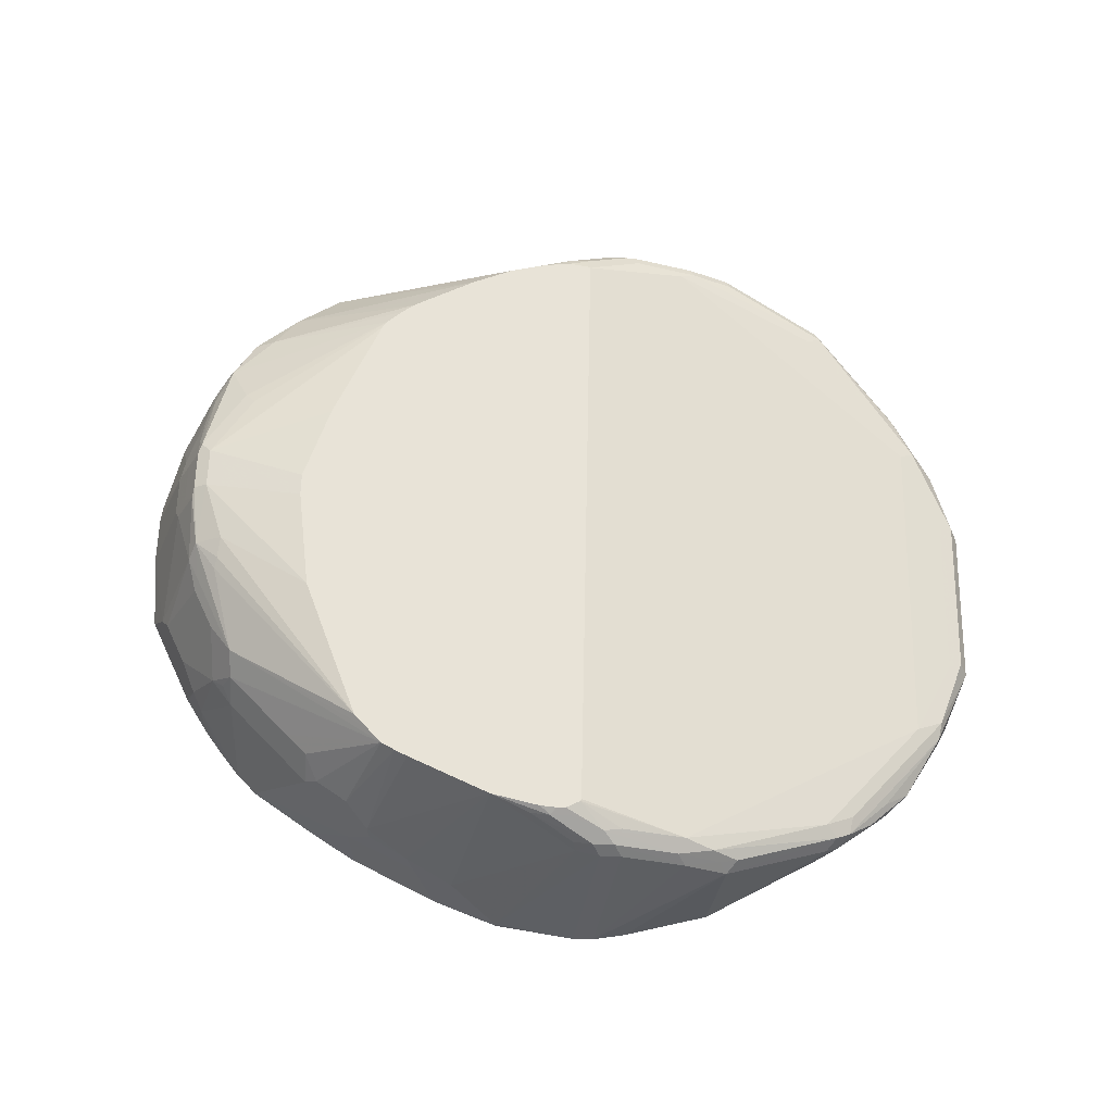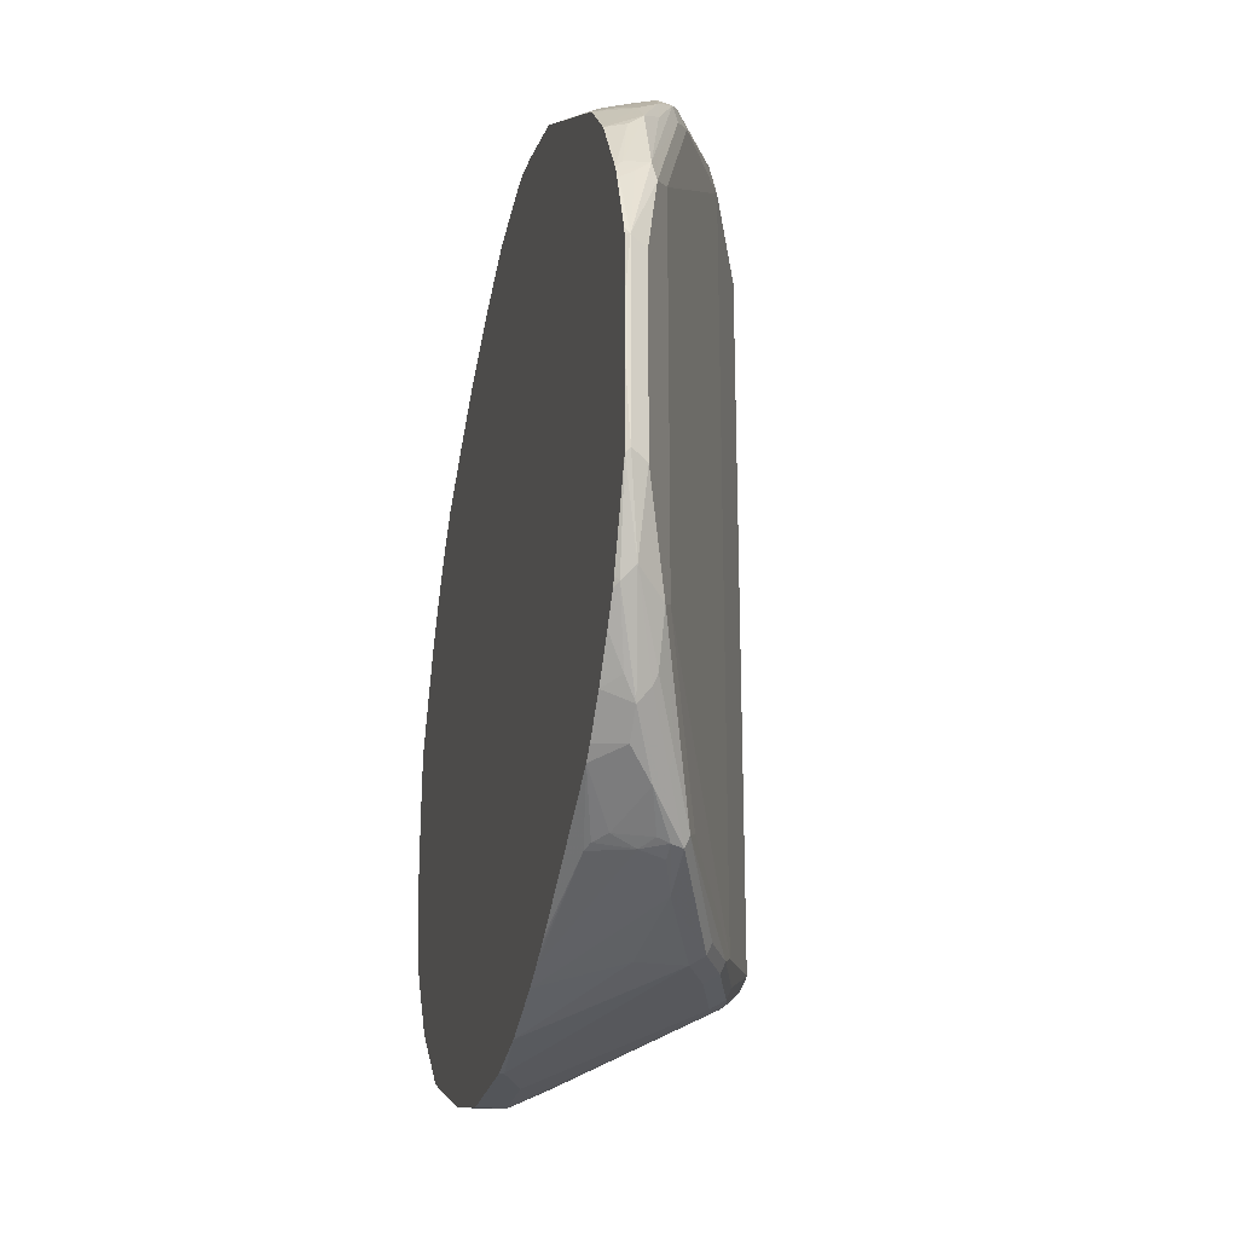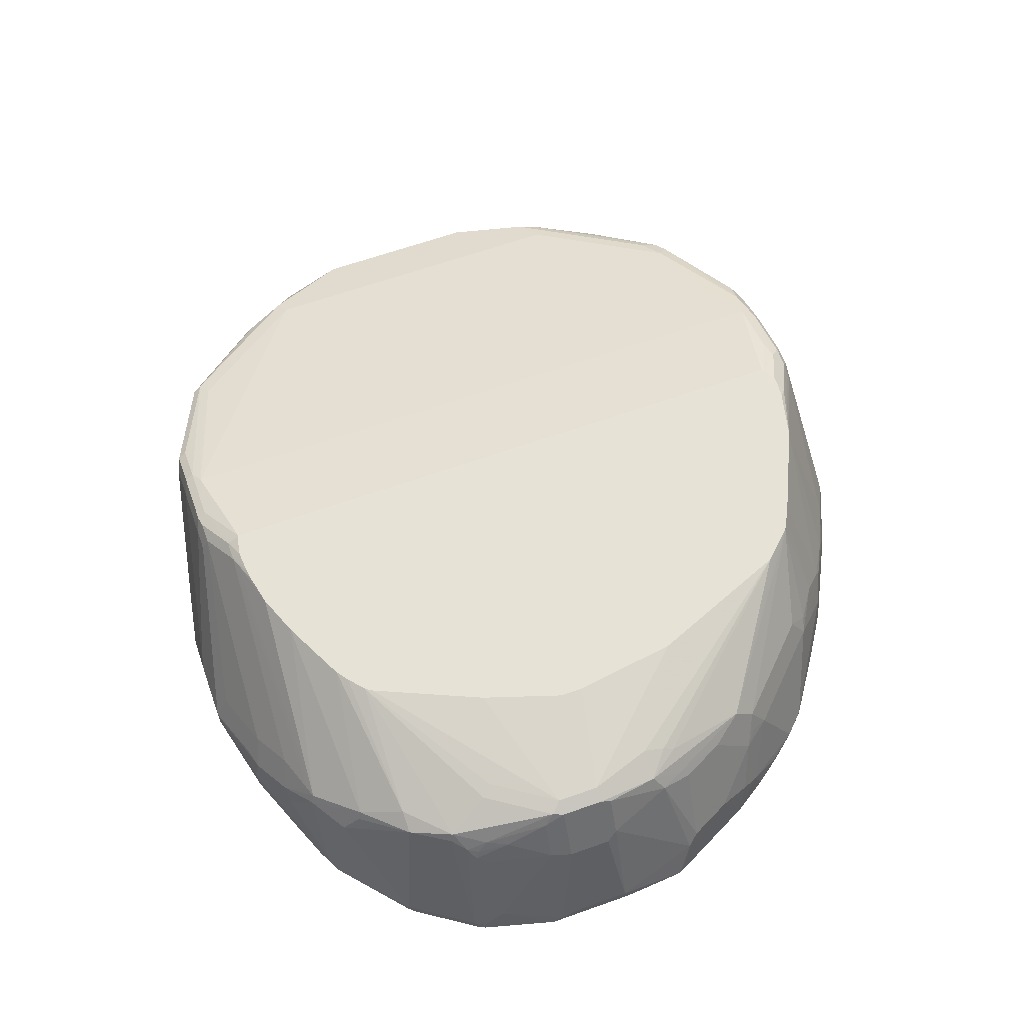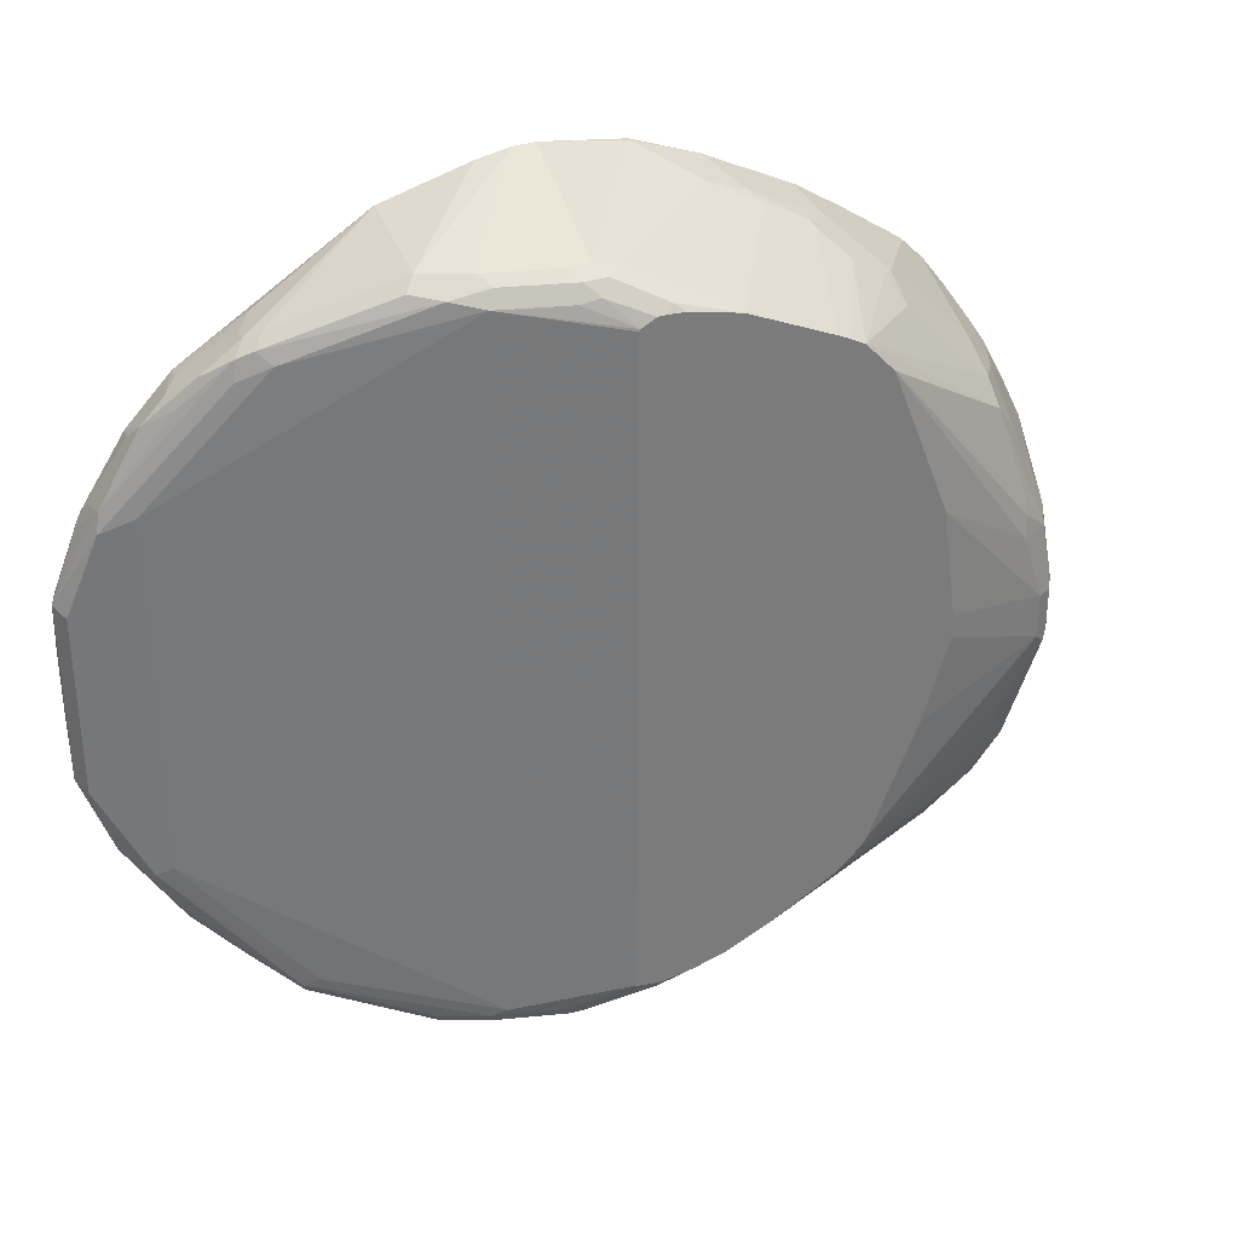
<metadata>
{"format":"obj","ext":"obj","renderer":"f3d","projection":"perspective","resolution":1024,"background":"white","views":[{"elev":61.5,"azim":-178.8,"up":"+Z"},{"elev":-24.3,"azim":-102.6,"up":"+Y"},{"elev":63.9,"azim":70.3,"up":"+Z"},{"elev":32.9,"azim":-26.3,"up":"+Y"}]}
</metadata>
<code>
v -0.3377 -0.3564 0.5218
v -0.3377 -0.3564 0.544
v -0.4314 -0.3564 0.5218
v -0.2587 -0.3367 0.5218
v -0.394 -0.3564 0.544
v -0.2627 -0.3376 0.544
v -0.2627 -0.3329 0.5651
v -0.2814 -0.3376 0.5627
v -0.2814 -0.3251 0.5877
v -0.3377 -0.3438 0.569
v -0.4689 -0.3126 0.669
v -0.4689 -0.3188 0.6565
v -0.4314 -0.3564 0.5252
v -0.4842 -0.3472 0.5218
v -0.2015 -0.3135 0.5218
v -0.4877 -0.3188 0.6565
v -0.544 -0.3188 0.6378
v -0.5815 -0.3188 0.619
v -0.2251 -0.3188 0.5627
v -0.2251 -0.3142 0.5838
v -0.1689 -0.3001 0.5252
v -0.1564 -0.2939 0.5315
v -0.2439 -0.3064 0.6065
v -0.4314 -0.2939 0.6878
v -0.4877 -0.3126 0.669
v -0.497 -0.3142 0.6659
v -0.5815 -0.3188 0.5815
v -0.5405 -0.3284 0.5218
v -0.1689 -0.3001 0.5218
v -0.5533 -0.3142 0.6471
v -0.5908 -0.3142 0.6284
v -0.6471 -0.2954 0.5909
v -0.2127 -0.3126 0.569
v -0.2157 -0.3095 0.5862
v -0.1939 -0.2939 0.6065
v -0.197 -0.2907 0.6143
v -0.2064 -0.2939 0.6127
v -0.1655 -0.2984 0.5218
v -0.1564 -0.2939 0.5218
v -0.1467 -0.289 0.5218
v -0.1063 -0.25 0.5377
v -0.1438 -0.2688 0.5752
v -0.1595 -0.272 0.6049
v -0.1595 -0.2907 0.5487
v -0.1782 -0.2907 0.5862
v -0.4221 -0.2907 0.6893
v -0.4127 -0.285 0.6931
v -0.4314 -0.2866 0.6931
v -0.4502 -0.2939 0.6878
v -0.5002 -0.3064 0.669
v -0.5604 -0.32 0.5218
v -0.5564 -0.3064 0.6502
v -0.5939 -0.3064 0.6315
v -0.6846 -0.2766 0.5909
v -0.6877 -0.2751 0.5815
v -0.6753 -0.2813 0.5815
v -0.1595 -0.2532 0.6331
v -0.3377 -0.2626 0.6931
v -0.3752 -0.2774 0.6931
v -0.08896 -0.2385 0.5218
v -0.08448 -0.2344 0.5299
v -0.122 -0.2344 0.6049
v -0.122 -0.2157 0.6424
v -0.1564 -0.2563 0.6252
v -0.4015 -0.2832 0.6931
v -0.4502 -0.2832 0.6931
v -0.4626 -0.2876 0.6878
v -0.4877 -0.3001 0.6753
v -0.5763 -0.3124 0.5218
v -0.6775 -0.2766 0.5627
v -0.6627 -0.2751 0.5315
v -0.544 -0.3001 0.6565
v -0.6753 -0.2626 0.6003
v -0.6877 -0.2688 0.594
v -0.7221 -0.2391 0.5721
v -0.7565 -0.2126 0.544
v -0.719 -0.25 0.5627
v -0.6893 -0.272 0.5721
v -0.1408 -0.2157 0.6518
v -0.2805 -0.234 0.6931
v -0.3021 -0.2448 0.6931
v -0.08448 -0.2344 0.5218
v -0.0804 -0.2299 0.5218
v -0.04697 -0.1782 0.5299
v -0.1001 -0.1813 0.644
v -0.1032 -0.1782 0.6518
v -0.452 -0.2823 0.6931
v -0.5866 -0.3073 0.5218
v -0.6815 -0.2688 0.544
v -0.6706 -0.272 0.5346
v -0.7159 -0.2374 0.5218
v -0.544 0.3001 0.6565
v -0.7691 -0.15 0.5627
v -0.7815 -0.1563 0.5565
v -0.7253 -0.2313 0.5752
v -0.7596 -0.2016 0.5534
v -0.8019 -0.1406 0.5346
v -0.7948 -0.15 0.5252
v -0.7643 -0.1969 0.5346
v -0.7519 -0.2029 0.5218
v -0.7377 -0.2313 0.544
v -0.2554 -0.2136 0.6931
v -0.2699 -0.226 0.6931
v -0.04288 -0.1736 0.5218
v -0.04226 -0.1688 0.5276
v -0.04697 -0.1594 0.5487
v -0.08134 -0.1625 0.6252
v -0.08911 -0.1688 0.6354
v -0.08754 -0.15 0.644
v -0.08448 -0.08438 0.6706
v -0.122 -0.1406 0.6706
v -0.452 0.2804 0.6931
v -0.7264 -0.2284 0.5218
v -0.4511 0.2823 0.6931
v -0.4877 0.3001 0.6753
v -0.4721 0.3032 0.6784
v -0.5689 0.3063 0.644
v -0.6753 0.2626 0.6003
v -0.7691 0.15 0.5627
v -0.8066 -0.075 0.544
v -0.8191 -0.08128 0.5377
v -0.7628 -0.1938 0.5565
v -0.8253 -0.075 0.5252
v -0.8236 -0.07838 0.5218
v -0.7939 -0.1466 0.5218
v -0.7923 -0.15 0.5218
v -0.7906 -0.1534 0.5218
v -0.7754 -0.1739 0.5218
v -0.7332 -0.2217 0.5218
v -0.2511 -0.2072 0.6931
v -0.1313 -0.1312 0.6753
v -0.041 -0.1688 0.5218
v -0.04226 -0.15 0.5463
v -0.02358 -0.1031 0.5218
v -0.07506 -0.15 0.619
v -0.07977 -0.1312 0.6401
v -0.08448 -0.1594 0.6331
v -0.07977 -0.09377 0.6588
v -0.08134 -0.075 0.669
v -0.09382 -0.075 0.6753
v -0.4492 0.2832 0.6931
v -0.4386 0.2885 0.6931
v -0.4439 0.2938 0.6878
v -0.4251 0.2938 0.6878
v -0.4626 0.3126 0.669
v -0.4814 0.3126 0.669
v -0.5377 0.3126 0.6502
v -0.5752 0.3126 0.6315
v -0.5908 0.3094 0.6284
v -0.6846 0.272 0.5909
v -0.7002 0.2501 0.5877
v -0.7815 0.1438 0.5565
v -0.8066 0.07498 0.544
v -0.8191 0.06877 0.5377
v -0.8253 0.07498 0.5252
v -0.8253 -0.01875 0.5218
v -0.2087 -0.1103 0.6931
v -0.02358 -0.09439 0.5273
v -0.02358 -0.09377 0.5276
v -0.03755 -0.1312 0.544
v -0.06101 -0.09377 0.6213
v -0.02358 -0.02482 0.5218
v -0.06879 -0.075 0.644
v -0.07977 -0.02813 0.6659
v -0.08134 -0.03745 0.669
v -0.09382 -0.03745 0.6753
v -0.1857 -0.03938 0.6931
v -0.4305 0.2885 0.6931
v -0.4166 0.2872 0.6931
v -0.3729 0.2769 0.6931
v -0.408 0.2907 0.6847
v -0.4455 0.3094 0.6659
v -0.4478 0.3141 0.6565
v -0.4689 0.3188 0.6565
v -0.4877 0.3188 0.6565
v -0.544 0.3188 0.6378
v -0.5815 0.3188 0.619
v -0.6753 0.2814 0.5815
v -0.6971 0.2657 0.5846
v -0.7909 0.1532 0.5471
v -0.794 0.1375 0.5502
v -0.8019 0.1312 0.5229
v -0.8219 0.08182 0.5218
v -0.8236 0.07498 0.5218
v -0.8245 0.05324 0.5218
v -0.8253 0.03405 0.5218
v -0.7972 0.1406 0.5346
v -0.02358 -0.09315 0.5279
v -0.05631 -0.075 0.619
v -0.03755 -0.09377 0.5627
v -0.02648 0.01873 0.5218
v -0.02358 -0.02482 0.5252
v -0.06879 -0.03745 0.644
v -0.06101 -0.02813 0.6284
v -0.07977 0.02812 0.6471
v -0.08754 0.01873 0.6628
v -0.1126 0.01873 0.6753
v -0.1987 0.07498 0.6931
v -0.1857 -0.01875 0.6931
v -0.3353 0.3141 0.5627
v -0.4104 0.2954 0.6753
v -0.3723 0.2766 0.6931
v -0.2579 0.272 0.5909
v -0.2939 0.2938 0.5752
v -0.3752 0.3376 0.5252
v -0.4467 0.3487 0.5218
v -0.4655 0.3487 0.5218
v -0.494 0.344 0.5218
v -0.5691 0.3253 0.5218
v -0.6877 0.2751 0.5752
v -0.719 0.2501 0.569
v -0.7346 0.2282 0.5659
v -0.7565 0.2125 0.5502
v -0.7924 0.15 0.5276
v -0.7997 0.1355 0.5218
v -0.02358 -0.075 0.5347
v -0.05631 -0.03745 0.619
v -0.02797 0.03405 0.5218
v -0.02358 -0.02806 0.5347
v -0.02358 -0.02793 0.5344
v -0.04226 0.04689 0.5534
v -0.08676 0.05621 0.6378
v -0.08911 0.04689 0.6471
v -0.04924 0.05621 0.5627
v -0.068 0.05621 0.6003
v -0.1079 0.04689 0.6659
v -0.1102 0.03751 0.6706
v -0.1266 0.1219 0.6471
v -0.2503 0.2042 0.6931
v -0.3002 0.3001 0.5627
v -0.317 0.315 0.5218
v -0.2992 0.2433 0.6931
v -0.2603 0.2767 0.5815
v -0.288 0.2377 0.6931
v -0.2392 0.2532 0.6096
v -0.2001 0.2313 0.6003
v -0.2189 0.2501 0.5815
v -0.2376 0.2688 0.5627
v -0.3752 0.3376 0.5218
v -0.7221 0.2344 0.5218
v -0.669 0.2751 0.5377
v -0.6846 0.272 0.5581
v -0.7253 0.2376 0.5377
v -0.7377 0.2313 0.5502
v -0.7596 0.1969 0.5218
v -0.7628 0.2 0.5377
v -0.7963 0.1423 0.5218
v -0.02358 -0.02841 0.5347
v -0.03135 0.04089 0.5218
v -0.03048 0.03751 0.5252
v -0.1055 0.09376 0.6378
v -0.068 0.09376 0.5627
v -0.08676 0.1125 0.5815
v -0.1055 0.1125 0.619
v -0.1055 0.1312 0.6003
v -0.1266 0.1406 0.6284
v -0.2756 0.231 0.6931
v -0.2748 0.2302 0.6931
v -0.2629 0.2176 0.6931
v -0.2877 0.2938 0.5627
v -0.2419 0.2775 0.5218
v -0.2627 0.2814 0.5627
v -0.2111 0.2344 0.6096
v -0.2064 0.225 0.619
v -0.2017 0.2156 0.6284
v -0.1829 0.1969 0.6284
v -0.1438 0.1751 0.6003
v -0.1438 0.2125 0.5252
v -0.2373 0.2749 0.5218
v -0.2397 0.2764 0.5218
v -0.1983 0.2498 0.5218
v -0.7247 0.2319 0.5218
v -0.7034 0.2532 0.5393
v -0.0501 0.07843 0.5218
v -0.068 0.1125 0.5252
v -0.07977 0.1219 0.5534
v -0.08754 0.1375 0.544
v -0.1251 0.1563 0.6003
v -0.1173 0.1406 0.6096
v -0.1251 0.1938 0.5252
v -0.1438 0.2125 0.5218
v -0.06886 0.1159 0.5218
v -0.08872 0.1466 0.5218
v -0.1055 0.1688 0.5252
v -0.1251 0.1938 0.5218
v -0.1057 0.1699 0.5218
f 150 210 179
f 150 179 151
f 150 177 178
f 151 180 181
f 151 181 152
f 155 181 180
f 152 181 154
f 154 181 155
f 155 185 186
f 155 182 183
f 155 183 184
f 155 180 187
f 151 179 180
f 155 184 185
f 145 173 174
f 149 177 150
f 144 169 170
f 144 168 169
f 155 187 182
f 142 144 143
f 144 170 171
f 144 171 145
f 145 172 173
f 145 174 175
f 145 175 146
f 145 171 172
f 146 175 176
f 146 176 147
f 147 176 148
f 148 177 149
f 148 176 177
f 150 178 210
f 159 188 189
f 173 201 200
f 159 190 160
f 170 203 204
f 170 204 200
f 171 201 173
f 171 173 172
f 173 200 205
f 173 205 174
f 170 202 203
f 174 205 206
f 174 207 175
f 175 207 176
f 176 207 177
f 142 168 144
f 177 207 208
f 177 208 209
f 174 206 207
f 159 189 190
f 170 201 171
f 166 198 199
f 160 190 189
f 160 189 161
f 161 189 163
f 162 191 192
f 163 193 164
f 163 189 217
f 170 200 201
f 163 217 193
f 164 194 195
f 164 195 196
f 164 196 165
f 165 196 166
f 166 196 197
f 166 197 198
f 164 193 194
f 140 167 157
f 110 138 139
f 140 166 199
f 110 140 131
f 110 131 111
f 114 141 116
f 114 116 115
f 116 141 142
f 116 142 143
f 110 139 140
f 116 143 144
f 116 145 146
f 116 146 147
f 116 147 117
f 117 147 148
f 117 148 149
f 117 149 150
f 116 144 145
f 117 150 118
f 109 138 110
f 109 137 136
f 177 209 178
f 101 129 113
f 102 111 131
f 102 131 130
f 104 132 105
f 105 133 106
f 109 136 138
f 105 132 134
f 106 133 107
f 107 135 136
f 107 136 137
f 107 137 108
f 107 133 135
f 108 137 109
f 105 134 133
f 140 199 167
f 118 150 151
f 118 152 119
f 134 220 219
f 134 219 248
f 134 248 216
f 134 216 188
f 134 188 159
f 134 159 158
f 134 192 220
f 135 161 136
f 138 161 163
f 138 163 139
f 139 164 165
f 139 165 166
f 139 166 140
f 139 163 164
f 136 161 138
f 118 151 152
f 134 162 192
f 133 160 161
f 119 152 154
f 119 154 153
f 120 153 154
f 120 154 121
f 121 154 155
f 121 155 123
f 133 161 135
f 123 155 186
f 123 156 124
f 130 131 140
f 130 140 157
f 133 134 158
f 133 158 159
f 133 159 160
f 123 186 156
f 178 209 210
f 251 253 254
f 179 211 212
f 242 273 243
f 241 273 242
f 240 273 241
f 240 243 273
f 240 244 243
f 240 272 244
f 238 271 269
f 238 268 271
f 238 261 262
f 238 270 261
f 238 269 270
f 237 268 238
f 236 263 264
f 236 268 237
f 236 267 268
f 236 266 267
f 236 265 266
f 228 256 257
f 228 257 258
f 228 258 259
f 228 259 229
f 230 233 260
f 230 260 231
f 244 272 245
f 231 260 262
f 233 262 260
f 233 238 262
f 234 257 235
f 235 257 263
f 235 263 236
f 236 264 265
f 231 262 261
f 245 247 246
f 249 274 250
f 250 274 275
f 268 280 285
f 268 285 281
f 268 281 271
f 274 282 275
f 275 282 276
f 276 282 277
f 267 280 268
f 277 283 284
f 283 286 284
f 277 280 278
f 277 282 283
f 280 284 286
f 280 286 285
f 99 128 100
f 277 284 280
f 228 255 256
f 267 278 280
f 257 265 264
f 250 275 252
f 252 275 276
f 252 276 253
f 253 276 255
f 253 255 254
f 255 276 277
f 257 264 263
f 255 277 278
f 255 279 256
f 256 279 278
f 256 278 267
f 256 267 266
f 256 266 257
f 257 266 265
f 255 278 279
f 228 254 255
f 228 251 254
f 226 229 227
f 195 223 196
f 195 221 224
f 195 224 225
f 195 225 222
f 196 226 227
f 196 227 197
f 195 222 223
f 196 223 228
f 197 227 229
f 197 229 198
f 200 230 231
f 200 231 205
f 200 204 230
f 202 232 203
f 196 228 226
f 203 233 204
f 194 221 195
f 194 217 219
f 179 212 180
f 180 213 214
f 180 214 215
f 180 215 182
f 180 182 187
f 180 212 213
f 194 219 221
f 182 215 183
f 189 216 248
f 189 248 217
f 191 218 219
f 191 219 220
f 191 220 192
f 193 217 194
f 188 216 189
f 179 210 211
f 203 232 234
f 203 235 236
f 214 247 215
f 217 248 219
f 218 249 250
f 218 250 221
f 218 221 219
f 221 250 224
f 214 246 247
f 222 251 223
f 223 251 228
f 224 250 252
f 224 252 253
f 224 253 225
f 225 253 251
f 226 228 229
f 222 225 251
f 203 234 235
f 213 246 214
f 213 244 245
f 203 236 237
f 203 237 238
f 203 238 233
f 204 233 230
f 205 231 239
f 205 239 206
f 213 245 246
f 209 240 241
f 210 241 242
f 210 242 243
f 210 243 211
f 211 243 244
f 211 244 213
f 211 213 212
f 209 241 210
f 98 128 99
f 1 14 28
f 98 126 127
f 20 33 34
f 19 22 33
f 19 33 20
f 18 32 27
f 18 31 32
f 17 31 18
f 17 30 31
f 17 26 30
f 16 26 17
f 15 29 21
f 14 27 28
f 14 18 27
f 13 18 14
f 12 26 16
f 11 49 25
f 11 24 49
f 11 26 12
f 5 17 18
f 5 18 13
f 6 19 20
f 6 20 7
f 6 15 21
f 6 21 22
f 20 34 35
f 6 22 19
f 7 20 23
f 7 23 9
f 9 23 24
f 9 24 11
f 9 11 10
f 11 25 26
f 7 9 8
f 20 35 36
f 20 36 37
f 20 37 23
f 26 49 50
f 26 50 52
f 26 52 30
f 27 32 28
f 28 32 51
f 30 52 53
f 25 49 26
f 30 53 31
f 31 54 32
f 32 54 55
f 32 55 56
f 32 56 51
f 33 35 34
f 35 45 43
f 31 53 54
f 5 16 17
f 24 48 49
f 24 46 47
f 21 29 38
f 21 38 22
f 22 38 39
f 22 39 40
f 22 40 41
f 22 41 42
f 24 47 48
f 22 42 43
f 22 44 45
f 22 45 35
f 22 35 33
f 23 37 24
f 24 37 36
f 24 36 46
f 22 43 44
f 35 43 57
f 4 15 6
f 2 16 5
f 1 206 239
f 1 207 206
f 1 208 207
f 1 209 208
f 1 240 209
f 1 272 240
f 1 245 272
f 1 247 245
f 1 215 247
f 1 183 215
f 1 184 183
f 1 185 184
f 1 186 185
f 1 156 186
f 1 124 156
f 98 127 128
f 1 126 125
f 1 2 5
f 1 5 13
f 1 13 3
f 1 3 14
f 1 28 51
f 1 51 69
f 1 239 231
f 1 69 88
f 1 91 113
f 1 113 129
f 1 129 100
f 1 100 128
f 1 128 127
f 1 127 126
f 1 88 91
f 1 231 261
f 1 261 270
f 1 270 269
f 1 40 39
f 1 39 38
f 1 38 29
f 1 29 15
f 1 15 4
f 1 4 2
f 1 60 40
f 2 4 6
f 2 7 8
f 2 8 9
f 2 9 10
f 2 10 11
f 2 11 12
f 2 12 16
f 2 6 7
f 3 13 14
f 1 82 60
f 1 104 83
f 1 269 271
f 1 271 281
f 1 281 285
f 1 285 286
f 1 286 283
f 1 283 282
f 1 83 82
f 1 282 274
f 1 249 218
f 1 218 191
f 1 191 162
f 1 162 134
f 1 134 132
f 1 132 104
f 1 274 249
f 35 57 36
f 1 125 124
f 36 58 59
f 77 101 89
f 76 101 77
f 76 129 101
f 76 100 129
f 76 99 100
f 76 98 99
f 76 97 98
f 76 96 97
f 75 96 76
f 75 122 96
f 75 95 122
f 74 94 95
f 73 94 74
f 73 93 94
f 72 93 73
f 72 119 93
f 72 92 119
f 63 84 85
f 63 85 86
f 63 86 79
f 66 87 67
f 67 87 72
f 67 72 68
f 77 89 78
f 69 71 88
f 70 89 90
f 70 90 71
f 71 90 91
f 71 91 88
f 72 87 112
f 72 112 92
f 70 78 89
f 79 86 102
f 79 102 103
f 79 103 80
f 92 118 119
f 93 119 153
f 93 153 120
f 93 120 121
f 93 121 94
f 94 121 97
f 92 117 118
f 94 122 95
f 97 121 123
f 97 123 124
f 97 124 98
f 98 124 125
f 98 125 126
f 36 57 58
f 96 122 97
f 61 63 62
f 92 116 117
f 92 114 115
f 84 104 105
f 84 105 106
f 84 106 107
f 84 107 108
f 84 108 85
f 85 108 86
f 92 115 116
f 86 108 109
f 86 110 111
f 86 111 102
f 89 101 91
f 89 91 90
f 91 101 113
f 92 112 114
f 86 109 110
f 61 84 63
f 94 97 122
f 61 83 104
f 47 102 130
f 47 130 157
f 47 157 167
f 47 167 199
f 47 199 198
f 47 198 229
f 47 103 102
f 47 229 259
f 47 258 257
f 47 257 234
f 47 234 232
f 47 232 202
f 47 202 170
f 47 170 169
f 47 259 258
f 47 169 168
f 47 80 103
f 47 58 81
f 36 59 46
f 61 104 84
f 40 60 61
f 40 61 41
f 41 61 43
f 43 62 63
f 47 81 80
f 43 63 64
f 43 45 44
f 43 61 62
f 46 59 65
f 46 65 47
f 47 65 59
f 47 59 58
f 43 64 57
f 47 168 142
f 41 43 42
f 47 141 114
f 54 95 75
f 54 75 76
f 54 76 77
f 54 77 55
f 55 78 70
f 55 70 56
f 54 74 95
f 55 77 78
f 57 63 79
f 57 79 80
f 57 81 58
f 61 82 83
f 47 142 141
f 60 82 61
f 57 64 63
f 53 74 54
f 57 80 81
f 52 73 74
f 52 74 53
f 47 87 66
f 47 66 48
f 48 66 49
f 49 66 50
f 50 66 67
f 50 67 68
f 47 112 87
f 50 68 72
f 50 72 52
f 51 56 70
f 51 70 71
f 52 72 73
f 51 71 69
f 47 114 112

</code>
